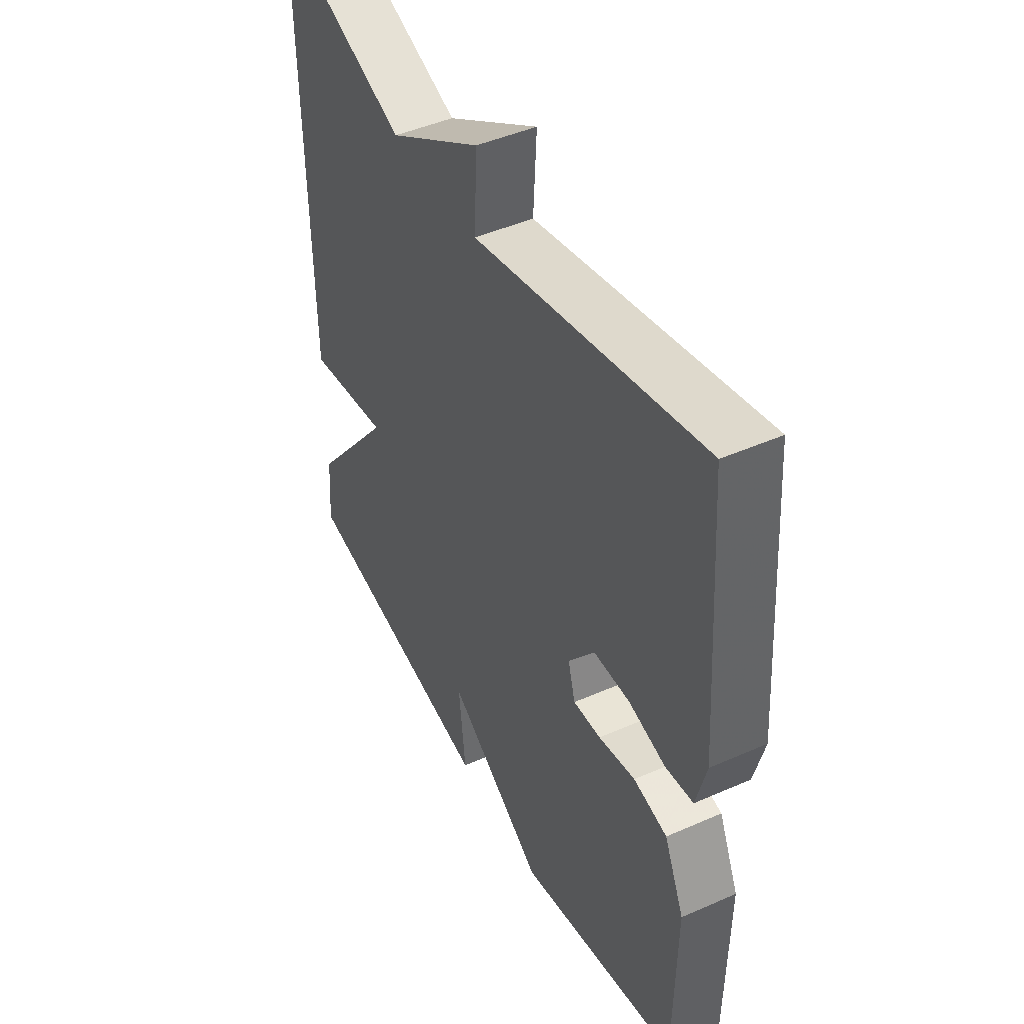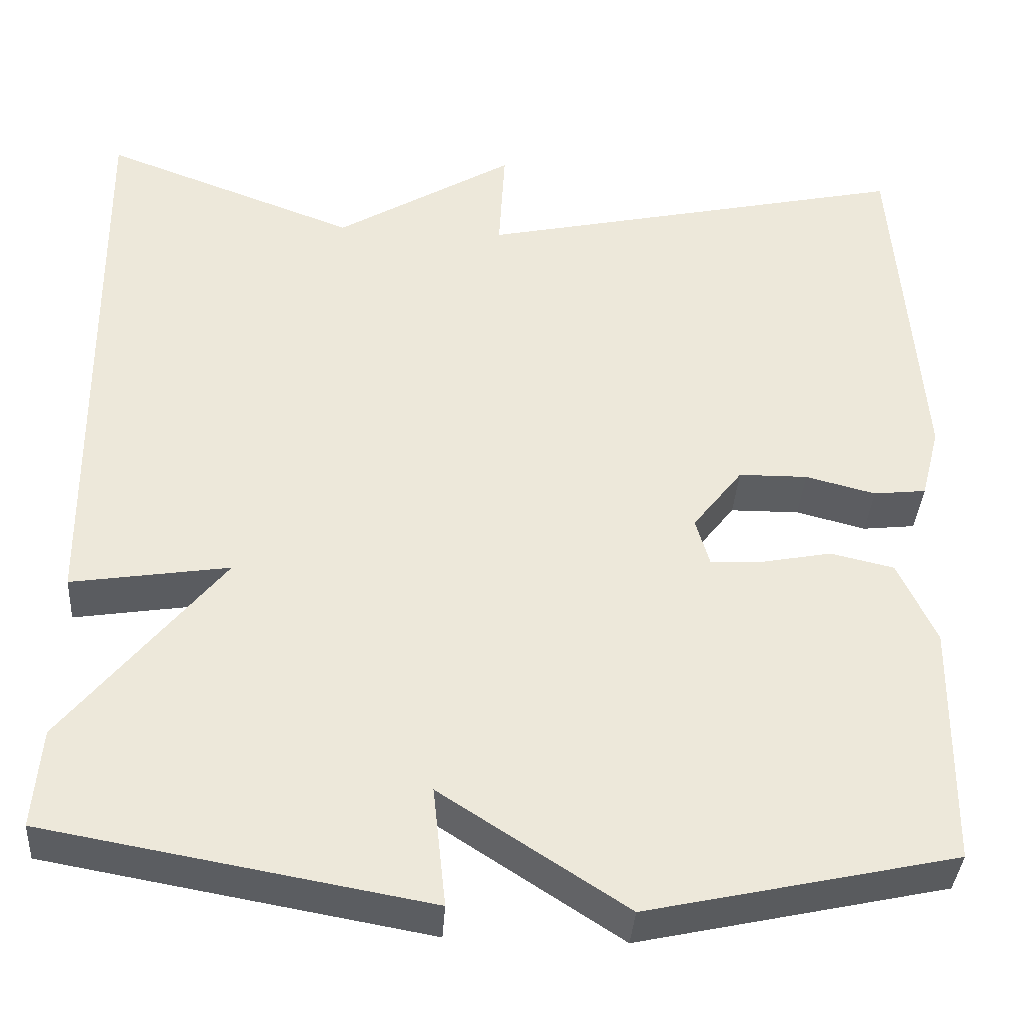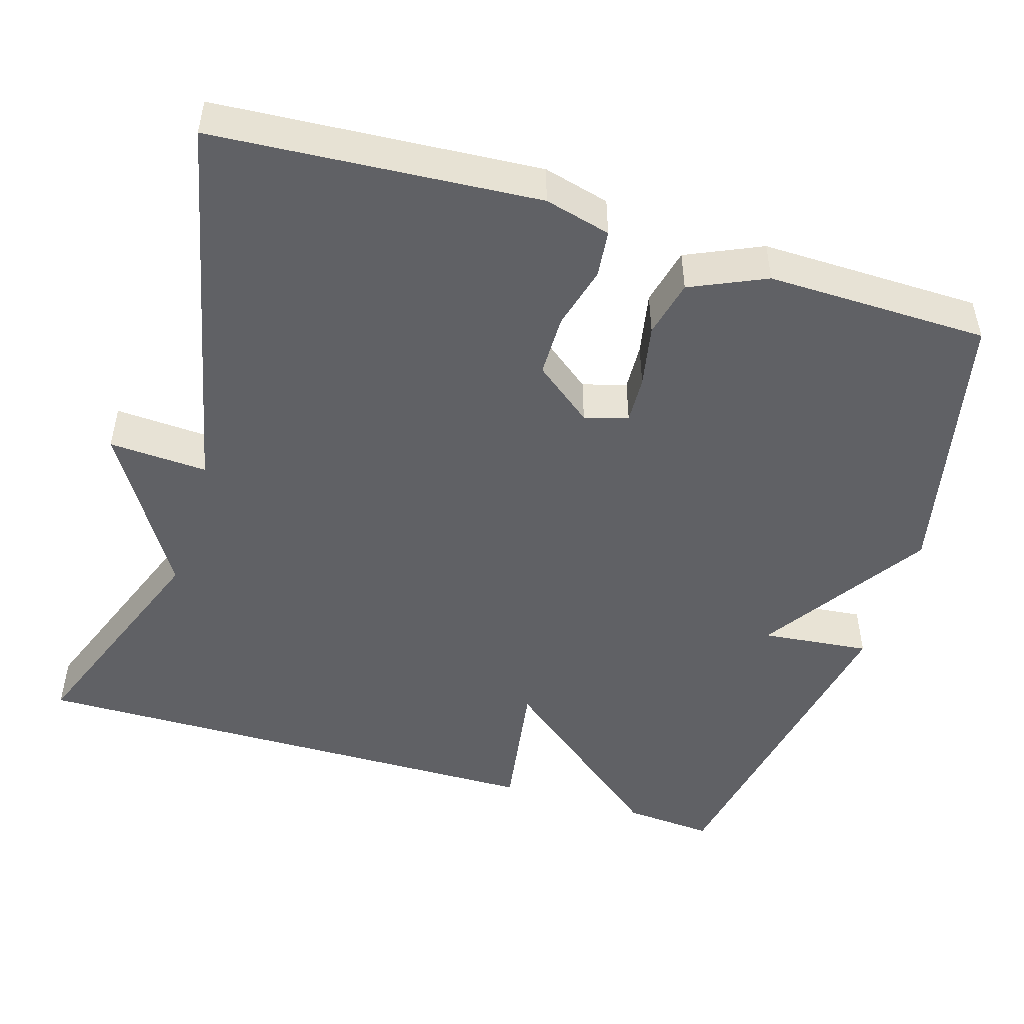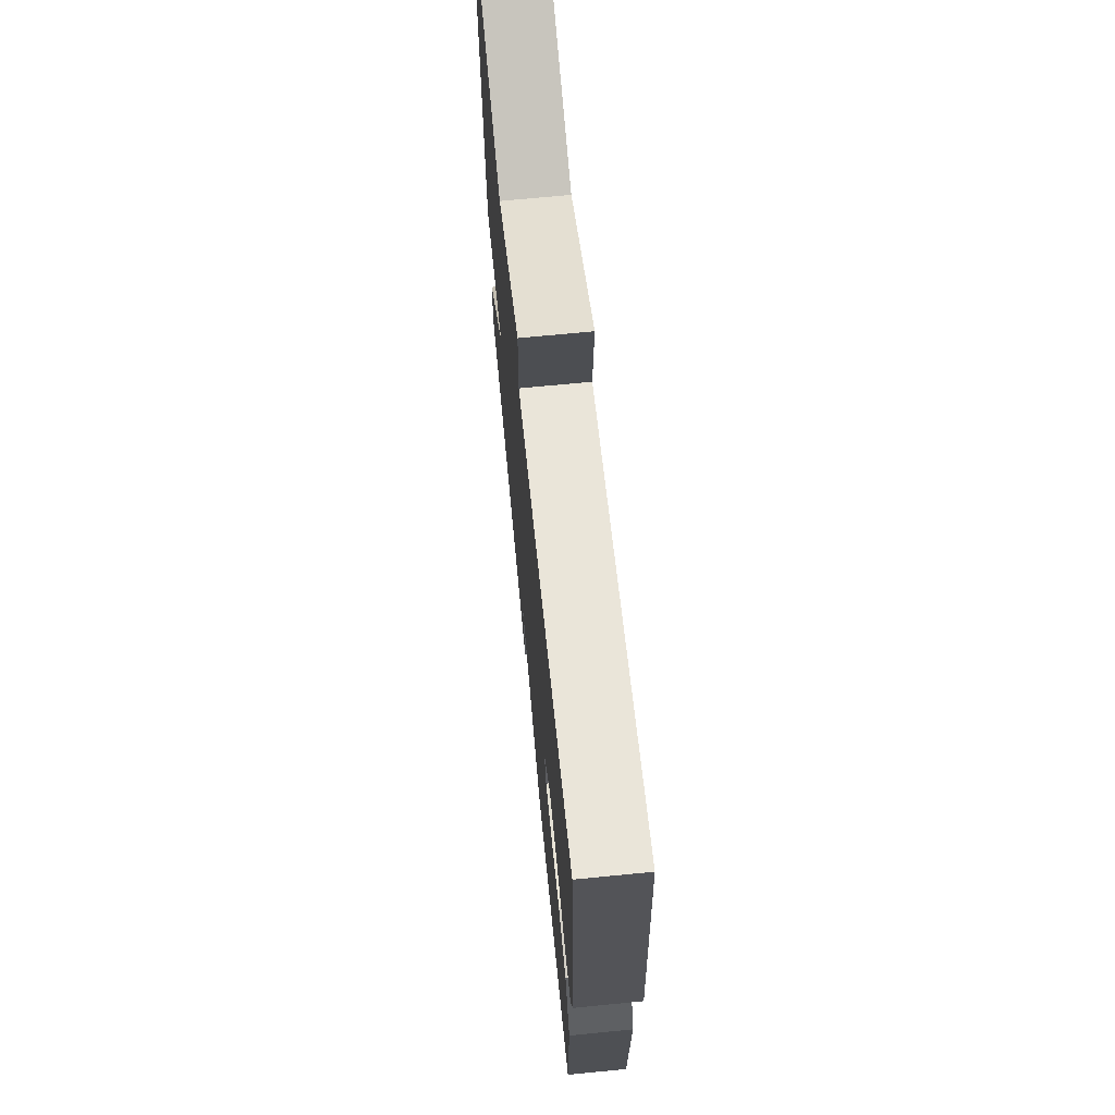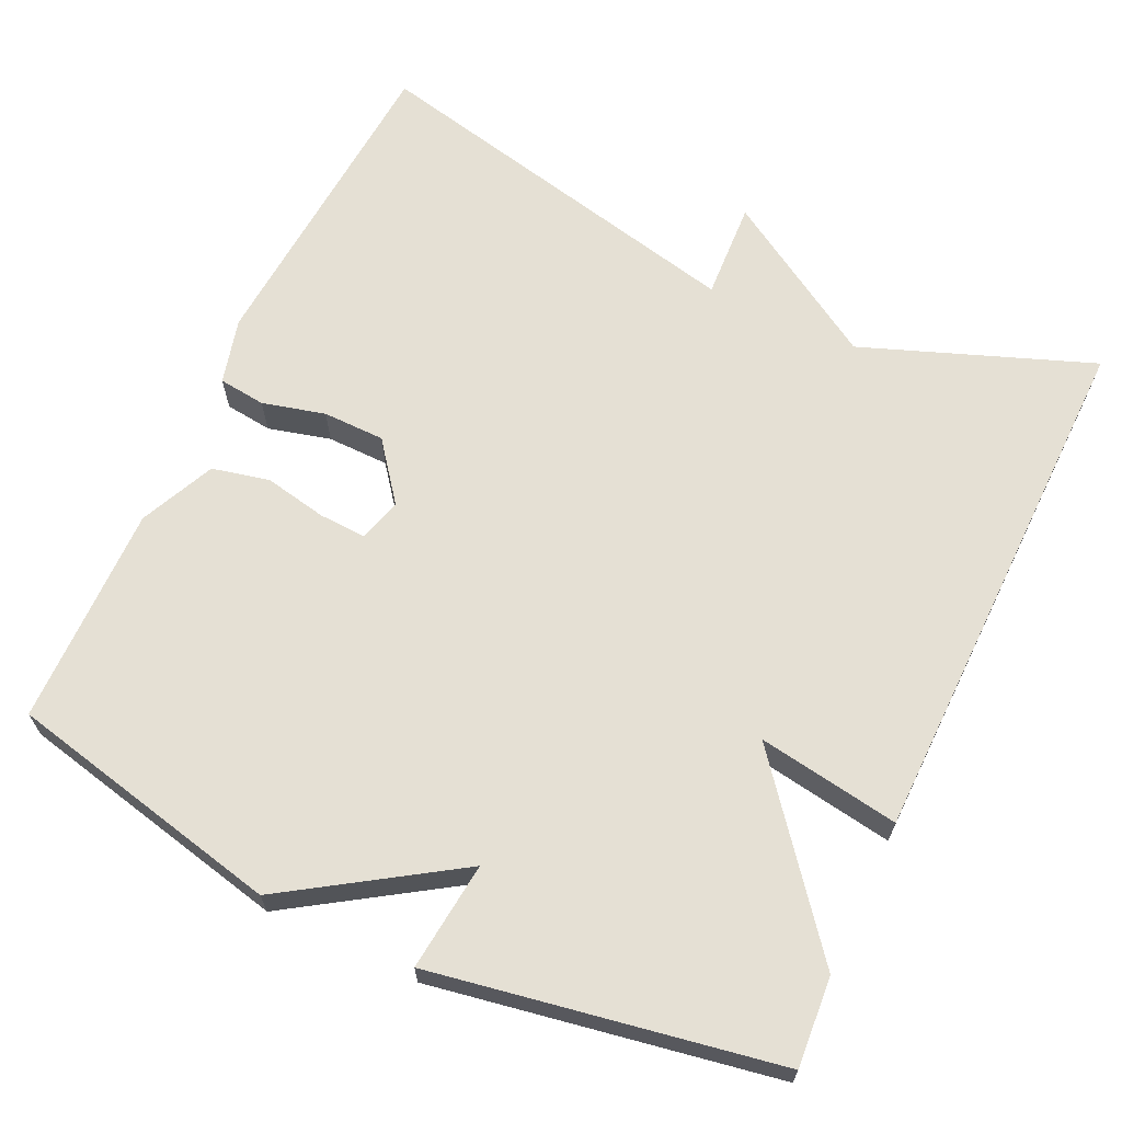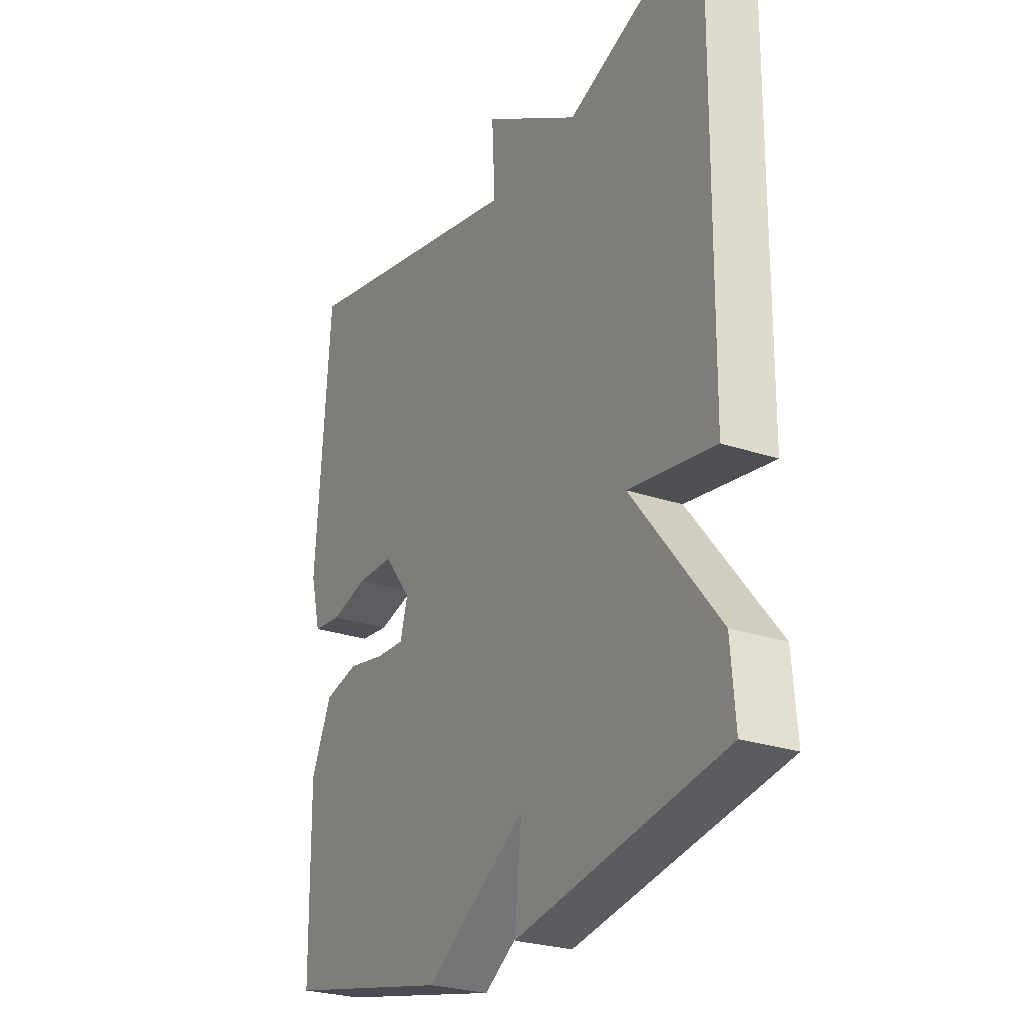
<metadata>
{"format":"obj","ext":"obj","renderer":"f3d","projection":"perspective","resolution":1024,"background":"white","views":[{"elev":45.9,"azim":63.2,"up":"+Z"},{"elev":-37.4,"azim":-3.8,"up":"+Z"},{"elev":-48.6,"azim":72.9,"up":"+Y"},{"elev":69.7,"azim":84.4,"up":"+Z"},{"elev":65.8,"azim":-154.8,"up":"+Y"},{"elev":-26.2,"azim":-118.0,"up":"+Z"}]}
</metadata>
<code>
v 0.5 0.07 -0.5
v 0.143 0.07 -0.579
v -0.072 0.07 -0.439
v -0.057 0.07 -0.579
v -0.5 0.07 -0.5
v -0.491 0.07 -0.384
v -0.308 0.07 -0.155
v -0.491 0.07 -0.184
v -0.5 0.07 0.5
v -0.204 0.07 0.388
v 0.003 0.07 0.515
v -0.004 0.07 0.388
v 0.5 0.07 0.5
v 0.53 0.07 0.083
v 0.508 0.07 -0.002
v 0.447 0.07 -0.009
v 0.366 0.07 0.012
v 0.286 0.07 0.011
v 0.228 0.07 -0.064
v 0.244 0.07 -0.12
v 0.305 0.07 -0.117
v 0.386 0.07 -0.101
v 0.46 0.07 -0.118
v 0.504 0.07 -0.215
v 0.5 0 -0.5
v 0.143 0 -0.579
v -0.072 0 -0.439
v -0.057 0 -0.579
v -0.5 0 -0.5
v -0.491 0 -0.384
v -0.308 0 -0.155
v -0.491 0 -0.184
v -0.5 0 0.5
v -0.204 0 0.388
v 0.003 0 0.515
v -0.004 0 0.388
v 0.5 0 0.5
v 0.53 0 0.083
v 0.508 0 -0.002
v 0.447 0 -0.009
v 0.366 0 0.012
v 0.286 0 0.011
v 0.228 0 -0.064
v 0.244 0 -0.12
v 0.305 0 -0.117
v 0.386 0 -0.101
v 0.46 0 -0.118
v 0.504 0 -0.215
f 1 2 3
f 24 1 3
f 23 24 3
f 22 23 3
f 21 22 3
f 20 21 3
f 19 20 3
f 18 19 3
f 15 16 17
f 14 15 17
f 13 14 17
f 12 13 17
f 12 17 18
f 10 11 12
f 10 12 18 3
f 7 8 9 10
f 5 6 7
f 4 5 7
f 3 4 7
f 3 7 10
f 27 26 25
f 27 25 48
f 27 48 47
f 27 47 46
f 27 46 45
f 27 45 44
f 27 44 43
f 27 43 42
f 41 40 39
f 41 39 38
f 41 38 37
f 41 37 36
f 42 41 36
f 36 35 34
f 27 42 36 34
f 34 33 32 31
f 31 30 29
f 31 29 28
f 31 28 27
f 34 31 27
f 1 25 26 2
f 2 26 27 3
f 3 27 28 4
f 4 28 29 5
f 5 29 30 6
f 6 30 31 7
f 7 31 32 8
f 8 32 33 9
f 9 33 34 10
f 10 34 35 11
f 11 35 36 12
f 12 36 37 13
f 13 37 38 14
f 14 38 39 15
f 15 39 40 16
f 16 40 41 17
f 17 41 42 18
f 18 42 43 19
f 19 43 44 20
f 20 44 45 21
f 21 45 46 22
f 22 46 47 23
f 23 47 48 24
f 24 48 25 1

</code>
